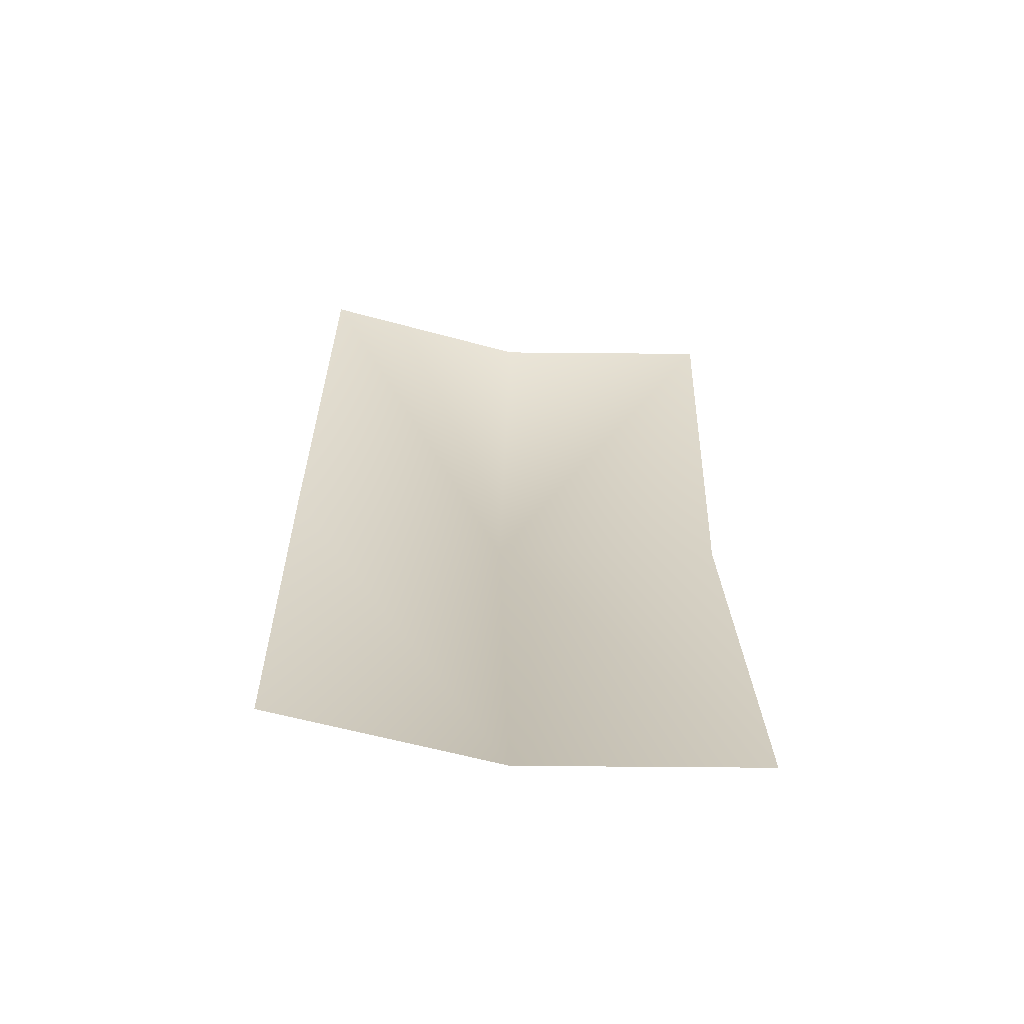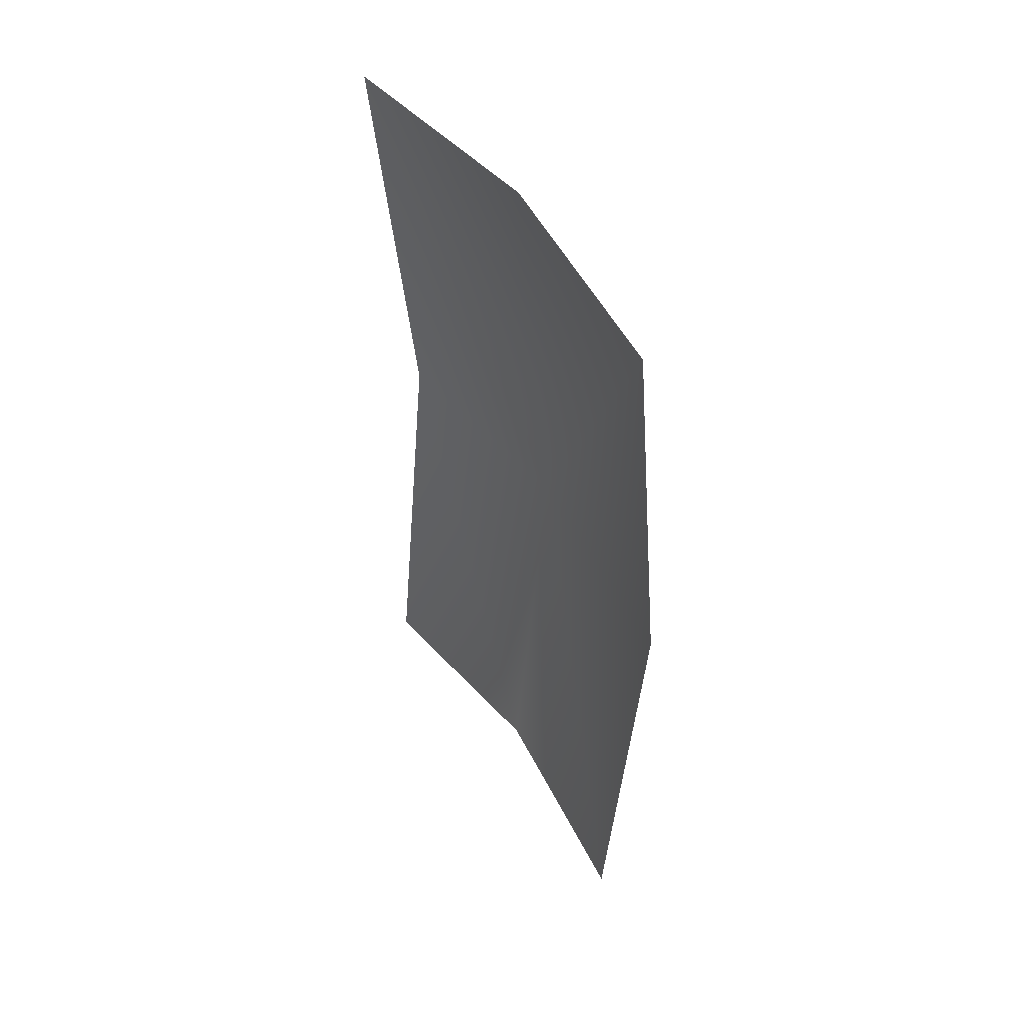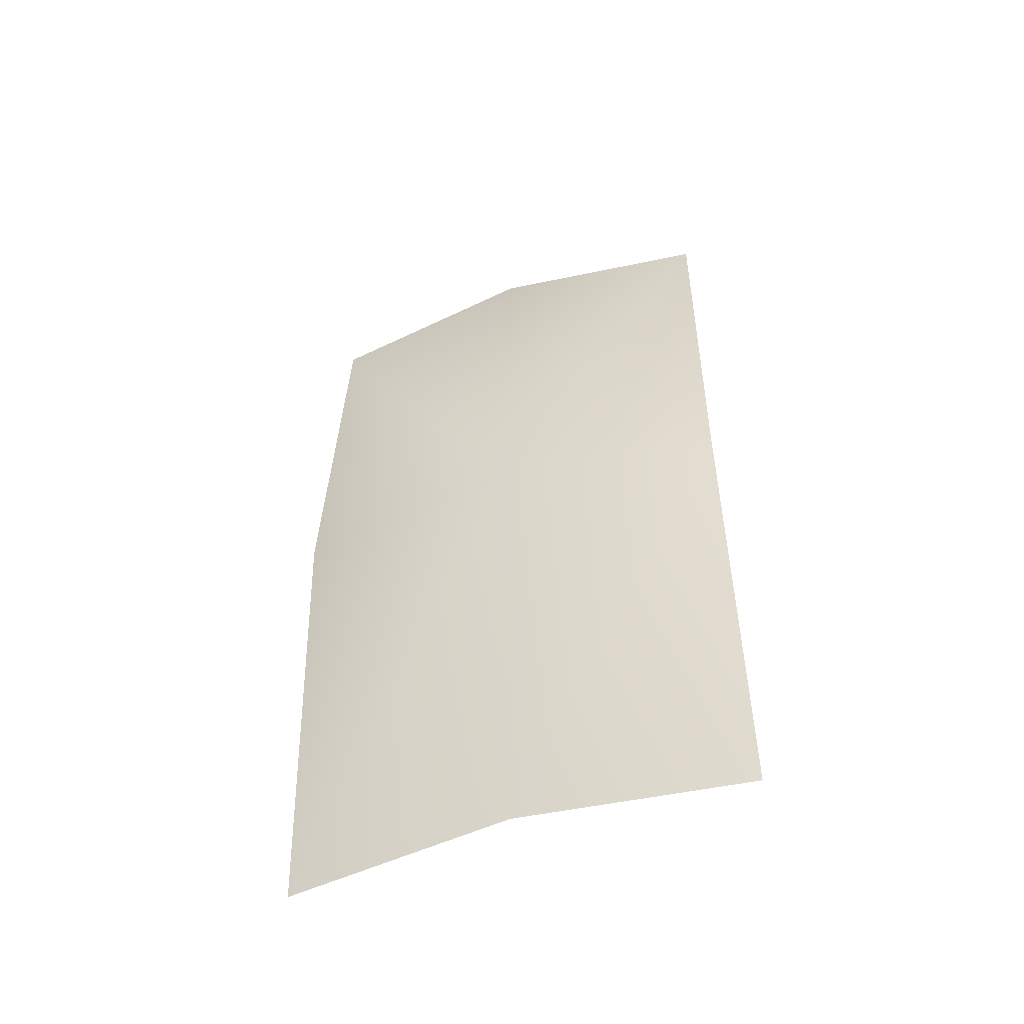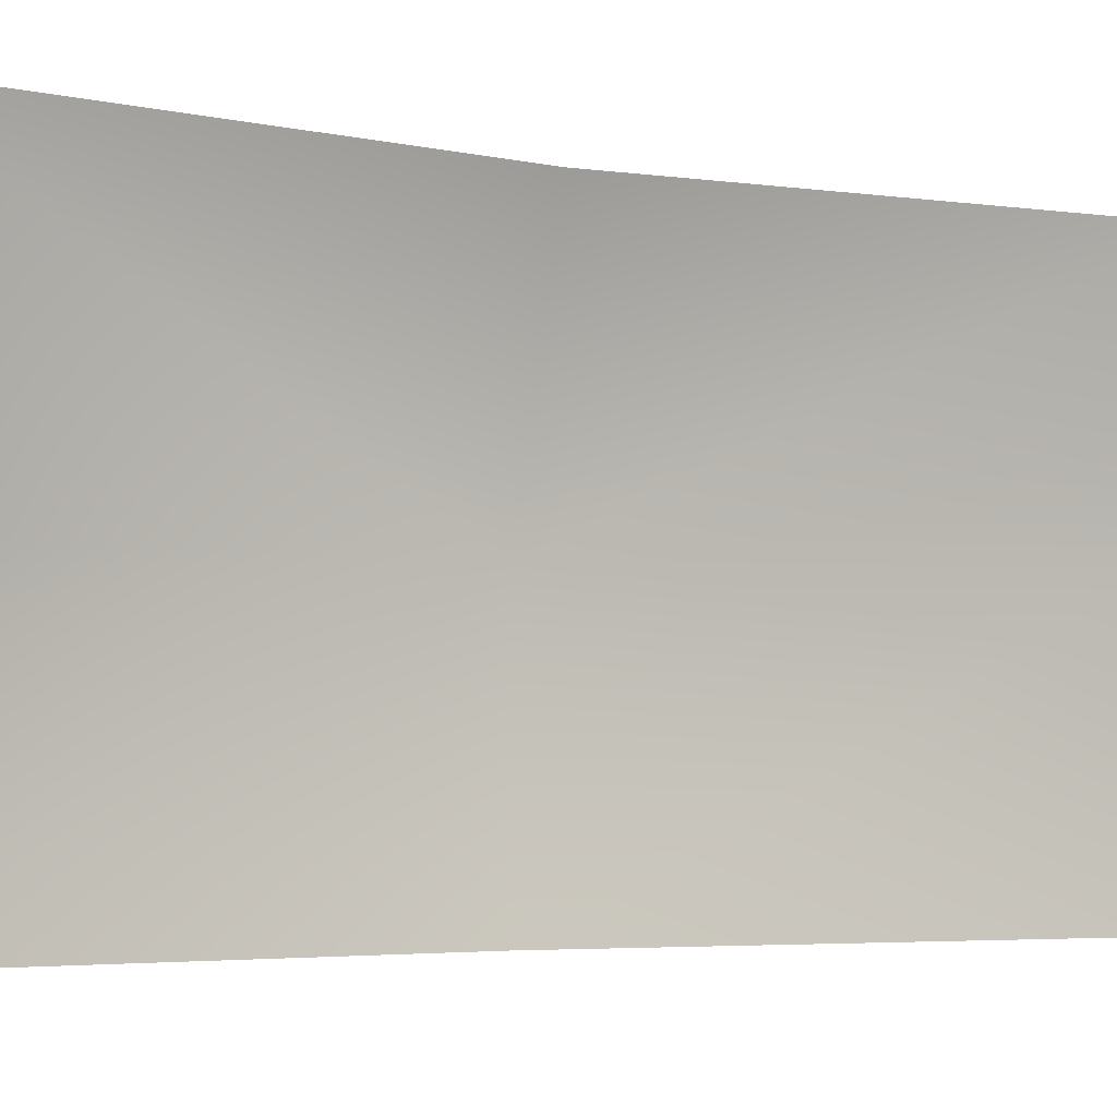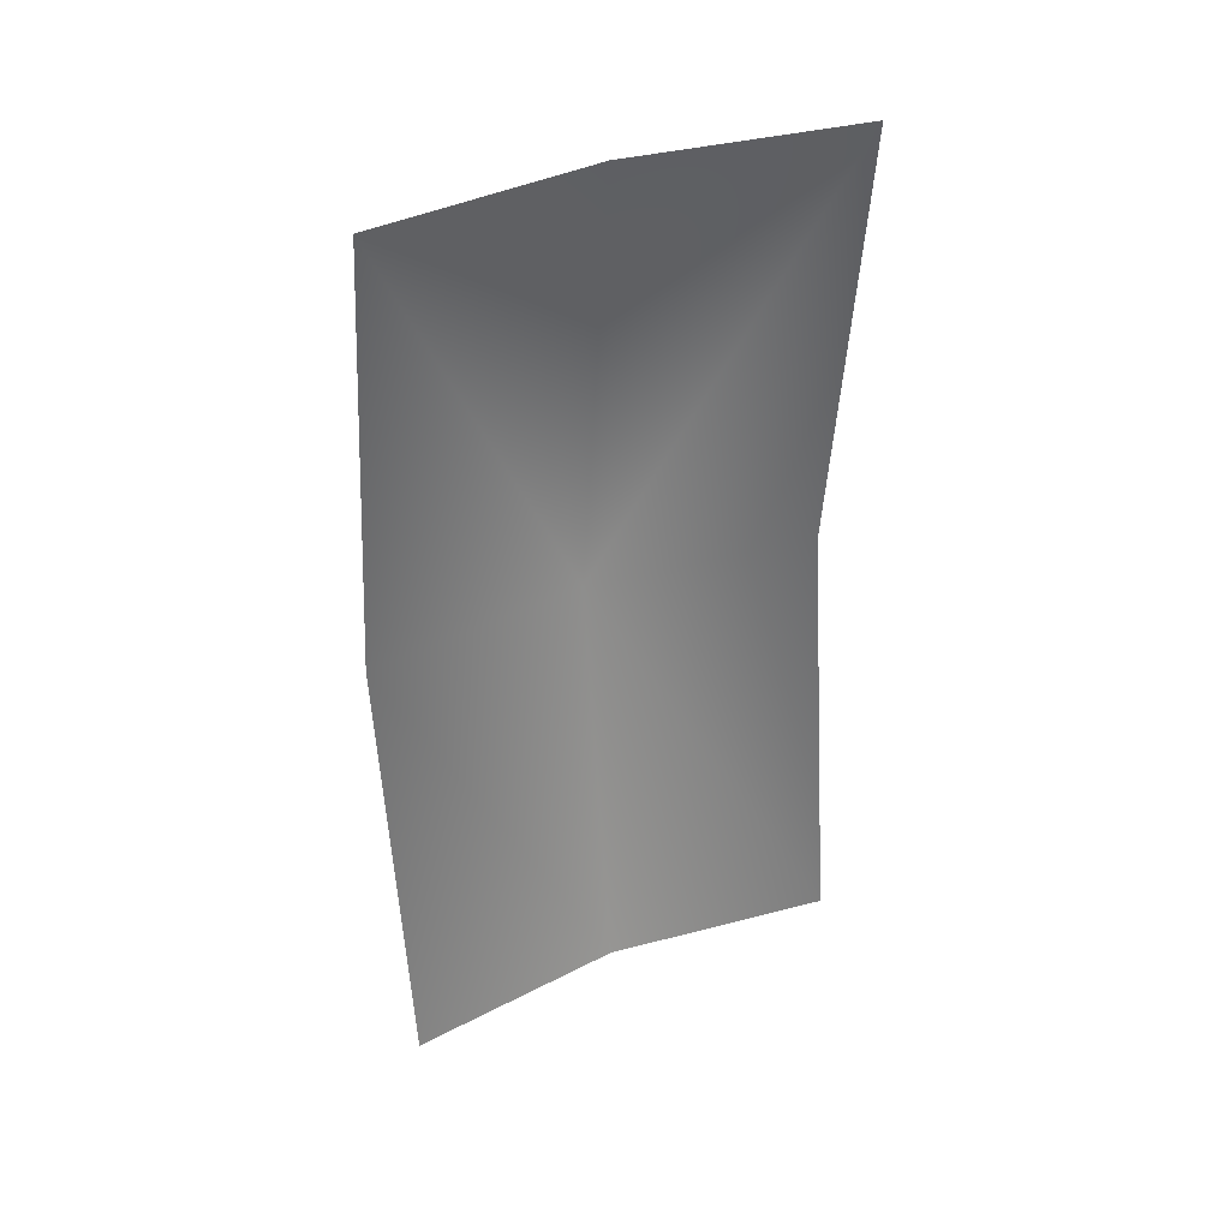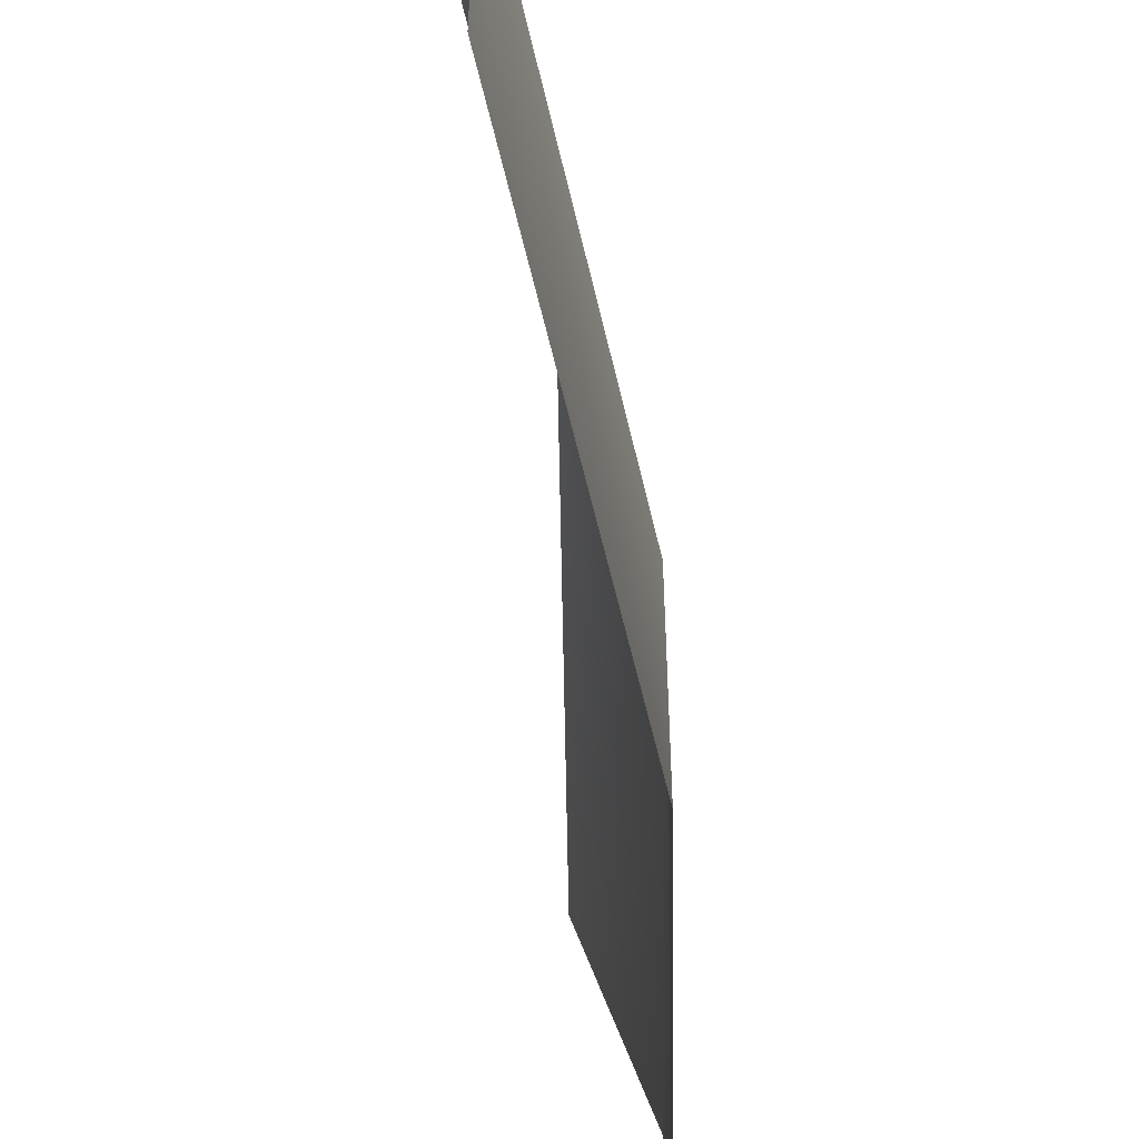
<metadata>
{"format":"obj","ext":"obj","renderer":"f3d","projection":"perspective","resolution":1024,"background":"white","views":[{"elev":-60.8,"azim":74.5,"up":"+Z"},{"elev":50.0,"azim":139.3,"up":"+Z"},{"elev":-50.6,"azim":-77.0,"up":"+Z"},{"elev":-4.1,"azim":58.8,"up":"+Y"},{"elev":36.9,"azim":56.2,"up":"+Z"},{"elev":-55.8,"azim":-173.2,"up":"+Y"}]}
</metadata>
<code>
o Plane.005_Mesh.1054
v -0.009374 -0.06117 -0.5423
v -0.009374 -0.06117 0.5423
v 0.06521 0.4968 -0.5423
v 0.06521 0.4968 0.5423
v -0.009374 0.2178 0.5423
v -0.009374 0.2178 -0.5423
v -0.06521 -0.06117 -0
v 0.009374 0.4968 -0
v -0.06521 0.2178 -0
f 7 9 6
f 6 1 7
f 4 8 9
f 9 5 4
f 2 5 9
f 9 7 2
f 3 6 9
f 9 8 3

</code>
